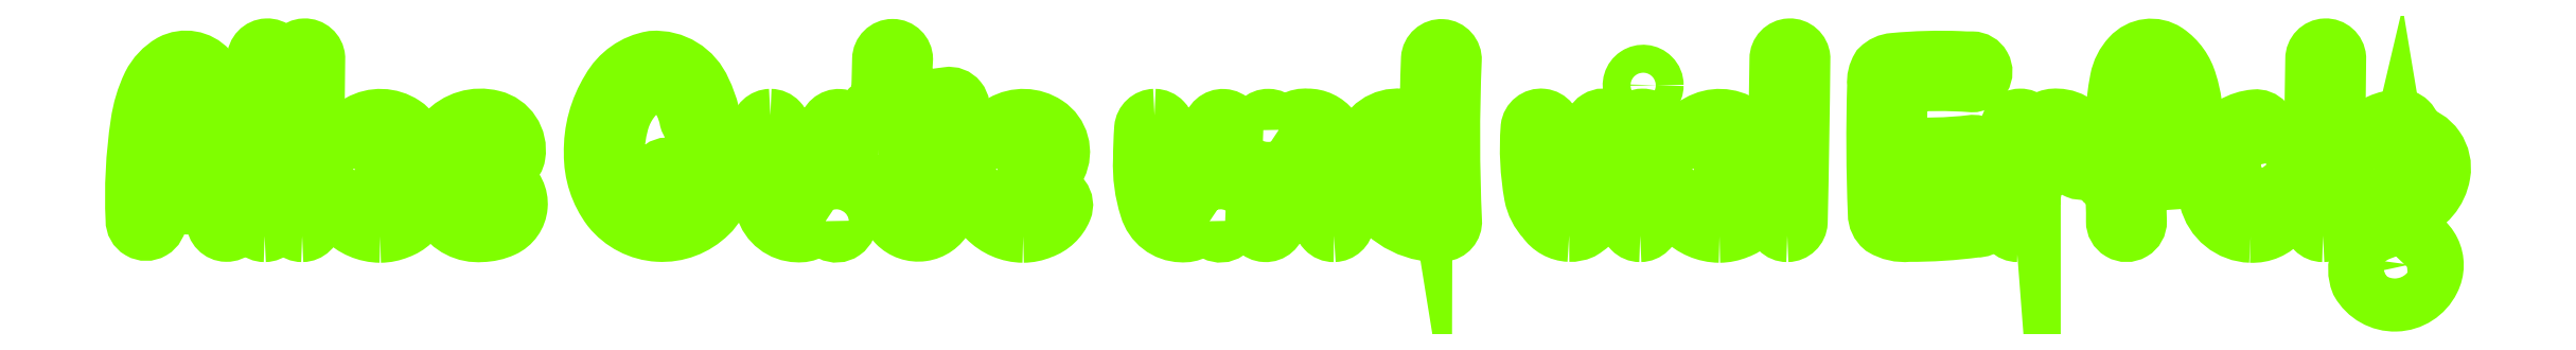
<metadata>
{"format":"dxf","ext":"dxf","renderer":"ezdxf+matplotlib","layout":"modelspace","background":"white","min_lineweight":24,"dpi":150}
</metadata>
<code>
0
SECTION
2
ENTITIES
0
POLYLINE
8
Standard
66
     1
10
0
20
0
30
0
70
     1
0
VERTEX
8
Standard
10
19.33
20
12.82
42
-0.03141
0
VERTEX
8
Standard
10
19.72
20
2.19
42
-0.9925
0
VERTEX
8
Standard
10
15.01
20
2.268
42
0.01808
0
VERTEX
8
Standard
10
15.01
20
4.729
42
-0.05702
0
VERTEX
8
Standard
10
6.049
20
4.807
42
-0.01176
0
VERTEX
8
Standard
10
6.088
20
2.464
42
-1.016
0
VERTEX
8
Standard
10
1.362
20
2.464
42
-0.04911
0
VERTEX
8
Standard
10
2.194
20
18.87
42
-0.07729
0
VERTEX
8
Standard
10
4.204
20
25.55
42
-0.1444
0
VERTEX
8
Standard
10
7.846
20
29.41
42
-0.3412
0
VERTEX
8
Standard
10
14.6
20
28.24
42
-0.1115
0
VERTEX
8
Standard
10
17.11
20
23.81
42
-0.04832
0
SEQEND
0
POLYLINE
8
Standard
66
     1
10
0
20
0
30
0
70
     1
0
VERTEX
8
Standard
10
5.678
20
9.514
42
0.05482
0
VERTEX
8
Standard
10
14.86
20
9.397
42
0.03414
0
VERTEX
8
Standard
10
13.35
20
20.59
42
0.1059
0
VERTEX
8
Standard
10
11.23
20
24.96
42
0.4881
0
VERTEX
8
Standard
10
9.35
20
24.79
42
0.1224
0
VERTEX
8
Standard
10
7.006
20
18.83
42
0.03919
0
VERTEX
8
Standard
10
6.088
20
9.514
42
0
0
SEQEND
0
POLYLINE
8
Standard
66
     1
10
0
20
0
30
0
70
     1
0
VERTEX
8
Standard
10
23.82
20
-0.1535
42
-0.4209
0
VERTEX
8
Standard
10
21.46
20
2.268
42
0.0003221
0
VERTEX
8
Standard
10
21.91
20
29.75
42
-0.9612
0
VERTEX
8
Standard
10
26.64
20
29.94
42
-0.003279
0
VERTEX
8
Standard
10
26.19
20
2.112
42
-0.3948
0
SEQEND
0
POLYLINE
8
Standard
66
     1
10
0
20
0
30
0
70
     1
0
VERTEX
8
Standard
10
30.17
20
-0.1535
42
-0.4209
0
VERTEX
8
Standard
10
27.81
20
2.268
42
0.0003221
0
VERTEX
8
Standard
10
28.26
20
29.75
42
-0.9612
0
VERTEX
8
Standard
10
32.98
20
29.94
42
-0.003279
0
VERTEX
8
Standard
10
32.53
20
2.112
42
-0.3948
0
SEQEND
0
POLYLINE
8
Standard
66
     1
10
0
20
0
30
0
70
     1
0
VERTEX
8
Standard
10
43.41
20
-0.2707
42
-0.416
0
VERTEX
8
Standard
10
34.29
20
9.104
42
-0.3021
0
VERTEX
8
Standard
10
39.72
20
19.2
42
-0.2817
0
VERTEX
8
Standard
10
47.57
20
18.95
42
-0.3789
0
VERTEX
8
Standard
10
49.64
20
11.41
42
-0.2084
0
VERTEX
8
Standard
10
44.49
20
6.917
42
-0.1154
0
VERTEX
8
Standard
10
39.53
20
6.389
42
0.3225
0
VERTEX
8
Standard
10
44.86
20
4.671
42
0.2166
0
VERTEX
8
Standard
10
46.23
20
5.901
42
-1.004
0
VERTEX
8
Standard
10
50.58
20
4.124
42
-0.2138
0
VERTEX
8
Standard
10
46.62
20
0.3934
42
-0.09849
0
SEQEND
0
POLYLINE
8
Standard
66
     1
10
0
20
0
30
0
70
     1
0
VERTEX
8
Standard
10
39.14
20
11.12
42
0.2235
0
VERTEX
8
Standard
10
44.37
20
12.11
42
0.2939
0
VERTEX
8
Standard
10
45.5
20
13.95
42
0.3652
0
VERTEX
8
Standard
10
43.3
20
15.41
42
0.3313
0
SEQEND
0
POLYLINE
8
Standard
66
     1
10
0
20
0
30
0
70
     1
0
VERTEX
8
Standard
10
60.58
20
-0.1535
42
-0.2825
0
VERTEX
8
Standard
10
53.57
20
3.401
42
-0.1422
0
VERTEX
8
Standard
10
52.79
20
6.936
42
-0.9944
0
VERTEX
8
Standard
10
57.49
20
6.487
42
0.3179
0
VERTEX
8
Standard
10
59.17
20
4.729
42
0.2416
0
VERTEX
8
Standard
10
62.55
20
5.1
42
0
0
VERTEX
8
Standard
10
62.59
20
5.159
42
0.2198
0
VERTEX
8
Standard
10
61.44
20
6.721
42
0.03146
0
VERTEX
8
Standard
10
56.81
20
9.534
42
-0.1187
0
VERTEX
8
Standard
10
53.71
20
12.51
42
-0.3018
0
VERTEX
8
Standard
10
54.08
20
17.44
42
-0.278
0
VERTEX
8
Standard
10
62.53
20
19.97
42
-0.3931
0
VERTEX
8
Standard
10
66.91
20
13.38
42
-0.9952
0
VERTEX
8
Standard
10
62.2
20
14.05
42
0.4771
0
VERTEX
8
Standard
10
61.21
20
15.43
42
0.2314
0
VERTEX
8
Standard
10
58
20
14.81
42
0.084
0
VERTEX
8
Standard
10
57.87
20
14.61
42
-0.3985
0
VERTEX
8
Standard
10
58.3
20
14.26
42
0.01013
0
VERTEX
8
Standard
10
63.06
20
11.31
42
-0.09322
0
VERTEX
8
Standard
10
65.11
20
9.339
42
-0.5884
0
VERTEX
8
Standard
10
64.39
20
0.7059
42
-0.1022
0
SEQEND
0
POLYLINE
8
Standard
66
     1
10
0
20
0
30
0
70
     1
0
VERTEX
8
Standard
10
105
20
9.905
42
-0.38
0
VERTEX
8
Standard
10
103.2
20
7.327
42
-0.04351
0
VERTEX
8
Standard
10
101.4
20
7.073
42
-0.1735
0
VERTEX
8
Standard
10
99.34
20
3.225
42
-0.4447
0
VERTEX
8
Standard
10
82.11
20
4.221
42
-0.1657
0
VERTEX
8
Standard
10
79.01
20
13.75
42
-0.1461
0
VERTEX
8
Standard
10
82
20
24.75
42
-0.227
0
VERTEX
8
Standard
10
89.48
20
30.02
42
-0.3185
0
VERTEX
8
Standard
10
98.36
20
24.57
42
-0.05566
0
VERTEX
8
Standard
10
99.79
20
20.63
42
-0.9907
0
VERTEX
8
Standard
10
95.2
20
19.46
42
0.1452
0
VERTEX
8
Standard
10
92.7
20
24.44
42
0.3975
0
VERTEX
8
Standard
10
87.95
20
24.36
42
0.1712
0
VERTEX
8
Standard
10
84.3
20
18.36
42
0.1019
0
VERTEX
8
Standard
10
83.92
20
11.28
42
0.2639
0
VERTEX
8
Standard
10
88.46
20
5.159
42
0.285
0
VERTEX
8
Standard
10
95.43
20
5.999
42
0.01341
0
VERTEX
8
Standard
10
96.57
20
6.995
42
-0.02143
0
VERTEX
8
Standard
10
91.9
20
7.288
42
-1.047
0
VERTEX
8
Standard
10
92.64
20
11.92
42
0.05744
0
VERTEX
8
Standard
10
102.2
20
11.94
42
-0.434
0
SEQEND
0
POLYLINE
8
Standard
66
     1
10
0
20
0
30
0
70
     1
0
VERTEX
8
Standard
10
109.5
20
20.2
42
-0.4298
0
VERTEX
8
Standard
10
111.9
20
17.66
42
0.07933
0
VERTEX
8
Standard
10
112.2
20
7.21
42
0.07233
0
VERTEX
8
Standard
10
113
20
4.983
42
0.4656
0
VERTEX
8
Standard
10
115.6
20
5.413
42
0.008161
0
VERTEX
8
Standard
10
116.7
20
7.151
42
0.07559
0
VERTEX
8
Standard
10
118.8
20
18.01
42
-0.9721
0
VERTEX
8
Standard
10
123.5
20
17.76
42
0.006923
0
VERTEX
8
Standard
10
123.1
20
2.503
42
-1.08
0
VERTEX
8
Standard
10
118.3
20
2.19
42
0
0
VERTEX
8
Standard
10
118.3
20
2.073
42
-0.2974
0
VERTEX
8
Standard
10
114
20
-0.1926
42
-0.3262
0
VERTEX
8
Standard
10
108.1
20
4.387
42
-0.08936
0
VERTEX
8
Standard
10
107
20
12.74
42
-0.01755
0
VERTEX
8
Standard
10
107.2
20
18.01
42
-0.3825
0
SEQEND
0
POLYLINE
8
Standard
66
     1
10
0
20
0
30
0
70
     1
0
VERTEX
8
Standard
10
139.9
20
12.39
42
-0.4052
0
VERTEX
8
Standard
10
141.9
20
9.593
42
-0.1185
0
VERTEX
8
Standard
10
139.4
20
2.835
42
-0.5072
0
VERTEX
8
Standard
10
130.6
20
1.604
42
-0.1417
0
VERTEX
8
Standard
10
128.5
20
5.667
42
-0.05243
0
VERTEX
8
Standard
10
127.6
20
17.72
42
0
0
VERTEX
8
Standard
10
127.8
20
17.72
42
-0.9256
0
VERTEX
8
Standard
10
127.4
20
22.37
42
0
0
VERTEX
8
Standard
10
127.6
20
22.41
42
0.005838
0
VERTEX
8
Standard
10
127.9
20
29.71
42
-0.9827
0
VERTEX
8
Standard
10
132.6
20
29.71
42
0.01712
0
VERTEX
8
Standard
10
132.4
20
22.97
42
0
0
VERTEX
8
Standard
10
139.5
20
23.89
42
-1.01
0
VERTEX
8
Standard
10
140.2
20
19.24
42
0
0
VERTEX
8
Standard
10
132.3
20
18.26
42
0.05092
0
VERTEX
8
Standard
10
133.1
20
6.721
42
0.1986
0
VERTEX
8
Standard
10
134.1
20
4.814
42
0.4857
0
VERTEX
8
Standard
10
135
20
4.905
42
0.1502
0
VERTEX
8
Standard
10
137.2
20
10.41
42
-0.4217
0
SEQEND
0
POLYLINE
8
Standard
66
     1
10
0
20
0
30
0
70
     1
0
VERTEX
8
Standard
10
152.3
20
-0.2707
42
-0.416
0
VERTEX
8
Standard
10
143.2
20
9.104
42
-0.3021
0
VERTEX
8
Standard
10
148.7
20
19.2
42
-0.2817
0
VERTEX
8
Standard
10
156.5
20
18.95
42
-0.3789
0
VERTEX
8
Standard
10
158.6
20
11.41
42
-0.2084
0
VERTEX
8
Standard
10
153.4
20
6.917
42
-0.1154
0
VERTEX
8
Standard
10
148.5
20
6.389
42
0.3225
0
VERTEX
8
Standard
10
153.8
20
4.671
42
0.2166
0
VERTEX
8
Standard
10
155.2
20
5.901
42
-1.004
0
VERTEX
8
Standard
10
159.5
20
4.124
42
-0.2138
0
VERTEX
8
Standard
10
155.6
20
0.3934
42
-0.09849
0
SEQEND
0
POLYLINE
8
Standard
66
     1
10
0
20
0
30
0
70
     1
0
VERTEX
8
Standard
10
148.1
20
11.12
42
0.2235
0
VERTEX
8
Standard
10
153.3
20
12.11
42
0.2939
0
VERTEX
8
Standard
10
154.4
20
13.95
42
0.3652
0
VERTEX
8
Standard
10
152.2
20
15.41
42
0.3313
0
SEQEND
0
POLYLINE
8
Standard
66
     1
10
0
20
0
30
0
70
     1
0
VERTEX
8
Standard
10
174.6
20
20.2
42
-0.4298
0
VERTEX
8
Standard
10
177
20
17.66
42
0.07933
0
VERTEX
8
Standard
10
177.3
20
7.21
42
0.07233
0
VERTEX
8
Standard
10
178.1
20
4.983
42
0.4656
0
VERTEX
8
Standard
10
180.6
20
5.413
42
0.008161
0
VERTEX
8
Standard
10
181.8
20
7.151
42
0.07559
0
VERTEX
8
Standard
10
183.8
20
18.01
42
-0.9721
0
VERTEX
8
Standard
10
188.5
20
17.76
42
0.006923
0
VERTEX
8
Standard
10
188.1
20
2.503
42
-1.08
0
VERTEX
8
Standard
10
183.4
20
2.19
42
0
0
VERTEX
8
Standard
10
183.4
20
2.073
42
-0.2974
0
VERTEX
8
Standard
10
179.1
20
-0.1926
42
-0.3262
0
VERTEX
8
Standard
10
173.2
20
4.387
42
-0.08936
0
VERTEX
8
Standard
10
172.1
20
12.74
42
-0.01755
0
VERTEX
8
Standard
10
172.3
20
18.01
42
-0.3825
0
SEQEND
0
POLYLINE
8
Standard
66
     1
10
0
20
0
30
0
70
     1
0
VERTEX
8
Standard
10
205
20
-0.1535
42
-0.4487
0
VERTEX
8
Standard
10
202.7
20
2.366
42
0.08021
0
VERTEX
8
Standard
10
202.4
20
12.81
42
0.06762
0
VERTEX
8
Standard
10
201.5
20
15.04
42
0.4558
0
VERTEX
8
Standard
10
199
20
14.63
42
0.006666
0
VERTEX
8
Standard
10
197.8
20
12.89
42
0.07436
0
VERTEX
8
Standard
10
195.8
20
2.014
42
-0.9663
0
VERTEX
8
Standard
10
191.1
20
2.249
42
0.006508
0
VERTEX
8
Standard
10
191.5
20
17.91
42
-0.9825
0
VERTEX
8
Standard
10
196.2
20
17.83
42
0
0
VERTEX
8
Standard
10
196.2
20
17.95
42
-0.2961
0
VERTEX
8
Standard
10
200.5
20
20.24
42
-0.2338
0
VERTEX
8
Standard
10
204.9
20
18.15
42
-0.1501
0
VERTEX
8
Standard
10
207.2
20
12.5
42
-0.05057
0
VERTEX
8
Standard
10
207.4
20
1.995
42
-0.3685
0
SEQEND
0
POLYLINE
8
Standard
66
     1
10
0
20
0
30
0
70
     1
0
VERTEX
8
Standard
10
222.2
20
-0.1535
42
-0.2869
0
VERTEX
8
Standard
10
210.2
20
8.03
42
-0.2599
0
VERTEX
8
Standard
10
210.4
20
17.48
42
-0.3686
0
VERTEX
8
Standard
10
218.5
20
19.61
42
-0.08769
0
VERTEX
8
Standard
10
220.4
20
18.39
42
-0.1609
0
VERTEX
8
Standard
10
220.6
20
17.83
42
-0.01014
0
VERTEX
8
Standard
10
220.9
20
29.81
42
-0.9923
0
VERTEX
8
Standard
10
225.6
20
29.53
42
0.02158
0
VERTEX
8
Standard
10
225.6
20
2.346
42
-0.4101
0
VERTEX
8
Standard
10
223.5
20
-0.07538
42
-0.02693
0
SEQEND
0
POLYLINE
8
Standard
66
     1
10
0
20
0
30
0
70
     1
0
VERTEX
8
Standard
10
220.6
20
12.19
42
-0.2036
0
VERTEX
8
Standard
10
219.2
20
13.13
42
0.1894
0
VERTEX
8
Standard
10
215.9
20
15.49
42
0.392
0
VERTEX
8
Standard
10
214.3
20
14.65
42
0.2151
0
VERTEX
8
Standard
10
214.6
20
9.788
42
0.2044
0
VERTEX
8
Standard
10
218.5
20
5.452
42
0.08707
0
VERTEX
8
Standard
10
220.8
20
4.612
42
-0.004622
0
SEQEND
0
POLYLINE
8
Standard
66
     1
10
0
20
0
30
0
70
     1
0
VERTEX
8
Standard
10
244.9
20
-0.1144
42
-0.2378
0
VERTEX
8
Standard
10
240.5
20
2.327
42
-0.1397
0
VERTEX
8
Standard
10
238.3
20
6.604
42
-0.06295
0
VERTEX
8
Standard
10
237.7
20
18.15
42
-0.9903
0
VERTEX
8
Standard
10
242.4
20
17.64
42
0.07121
0
VERTEX
8
Standard
10
243
20
7.561
42
0.1042
0
VERTEX
8
Standard
10
244.1
20
5.003
42
0.4784
0
VERTEX
8
Standard
10
245.8
20
5.003
42
0.1163
0
VERTEX
8
Standard
10
247.5
20
9.124
42
0.05902
0
VERTEX
8
Standard
10
248.4
20
17.82
42
-1.004
0
VERTEX
8
Standard
10
253.1
20
17.95
42
-0.06949
0
VERTEX
8
Standard
10
251.7
20
6.37
42
-0.1979
0
VERTEX
8
Standard
10
247.2
20
0.3348
42
-0.1126
0
SEQEND
0
POLYLINE
8
Standard
66
     1
10
0
20
0
30
0
70
     1
0
VERTEX
8
Standard
10
256.9
20
-0.1535
42
-0.4209
0
VERTEX
8
Standard
10
254.5
20
2.268
42
0.004807
0
VERTEX
8
Standard
10
254.9
20
17.89
42
-0.9736
0
VERTEX
8
Standard
10
259.7
20
17.97
42
-0.0003624
0
VERTEX
8
Standard
10
259.3
20
2.112
42
-0.3948
0
SEQEND
0
POLYLINE
8
Standard
66
     1
10
0
20
0
30
0
70
     1
0
VERTEX
8
Standard
10
259.8
20
25.3
42
-5.077
0
VERTEX
8
Standard
10
259.1
20
26.96
42
-0.2071
0
SEQEND
0
POLYLINE
8
Standard
66
     1
10
0
20
0
30
0
70
     1
0
VERTEX
8
Standard
10
270.3
20
-0.2707
42
-0.416
0
VERTEX
8
Standard
10
261.2
20
9.104
42
-0.3021
0
VERTEX
8
Standard
10
266.6
20
19.2
42
-0.2817
0
VERTEX
8
Standard
10
274.5
20
18.95
42
-0.3789
0
VERTEX
8
Standard
10
276.6
20
11.41
42
-0.2084
0
VERTEX
8
Standard
10
271.4
20
6.917
42
-0.1154
0
VERTEX
8
Standard
10
266.4
20
6.389
42
0.3225
0
VERTEX
8
Standard
10
271.8
20
4.671
42
0.2166
0
VERTEX
8
Standard
10
273.1
20
5.901
42
-1.004
0
VERTEX
8
Standard
10
277.5
20
4.124
42
-0.2138
0
VERTEX
8
Standard
10
273.5
20
0.3934
42
-0.09849
0
SEQEND
0
POLYLINE
8
Standard
66
     1
10
0
20
0
30
0
70
     1
0
VERTEX
8
Standard
10
266.1
20
11.12
42
0.2235
0
VERTEX
8
Standard
10
271.3
20
12.11
42
0.2939
0
VERTEX
8
Standard
10
272.4
20
13.95
42
0.3652
0
VERTEX
8
Standard
10
270.2
20
15.41
42
0.3313
0
SEQEND
0
POLYLINE
8
Standard
66
     1
10
0
20
0
30
0
70
     1
0
VERTEX
8
Standard
10
281.8
20
-0.1535
42
-0.4209
0
VERTEX
8
Standard
10
279.5
20
2.268
42
0.0003221
0
VERTEX
8
Standard
10
279.9
20
29.75
42
-0.9612
0
VERTEX
8
Standard
10
284.6
20
29.94
42
-0.003279
0
VERTEX
8
Standard
10
284.2
20
2.112
42
-0.3948
0
SEQEND
0
POLYLINE
8
Standard
66
     1
10
0
20
0
30
0
70
     1
0
VERTEX
8
Standard
10
316.7
20
3.382
42
-0.4326
0
VERTEX
8
Standard
10
313.9
20
0.6277
42
-0.03495
0
VERTEX
8
Standard
10
302.4
20
-0.1144
42
-0.1609
0
VERTEX
8
Standard
10
297.8
20
0.9217
42
-0.2247
0
VERTEX
8
Standard
10
296.6
20
3.518
42
-0.01785
0
VERTEX
8
Standard
10
296.5
20
25.41
42
-0.1628
0
VERTEX
8
Standard
10
297.2
20
28.44
42
-0.182
0
VERTEX
8
Standard
10
299.8
20
29.67
42
-0.0332
0
VERTEX
8
Standard
10
311
20
29.98
42
0.01829
0
VERTEX
8
Standard
10
313.2
20
29.92
42
-1.004
0
VERTEX
8
Standard
10
313.1
20
25.22
42
0.0413
0
VERTEX
8
Standard
10
301.2
20
25.14
42
0.0122
0
VERTEX
8
Standard
10
301
20
15.22
42
0
0
VERTEX
8
Standard
10
301
20
15.49
42
0.04628
0
VERTEX
8
Standard
10
313
20
15.76
42
-0.9988
0
VERTEX
8
Standard
10
313.7
20
11.14
42
-0.02255
0
VERTEX
8
Standard
10
301
20
10.78
42
0.01369
0
VERTEX
8
Standard
10
301.2
20
4.651
42
0.04649
0
VERTEX
8
Standard
10
314
20
5.393
42
-0.4193
0
SEQEND
0
POLYLINE
8
Standard
66
     1
10
0
20
0
30
0
70
     1
0
VERTEX
8
Standard
10
320.9
20
-0.1535
42
-0.4269
0
VERTEX
8
Standard
10
318.5
20
2.268
42
0.006775
0
VERTEX
8
Standard
10
318.9
20
17.89
42
-0.9736
0
VERTEX
8
Standard
10
323.7
20
17.97
42
0
0
VERTEX
8
Standard
10
323.7
20
18.15
42
-0.2923
0
VERTEX
8
Standard
10
327.6
20
20.24
42
-0.3274
0
VERTEX
8
Standard
10
333.3
20
15.88
42
-0.04536
0
VERTEX
8
Standard
10
334
20
13.3
42
-1.092
0
VERTEX
8
Standard
10
329.4
20
12.56
42
0.09424
0
VERTEX
8
Standard
10
328.3
20
15.18
42
0.4364
0
VERTEX
8
Standard
10
326.9
20
15.26
42
0.1137
0
VERTEX
8
Standard
10
325.2
20
12.62
42
0.07871
0
VERTEX
8
Standard
10
323.3
20
2.014
42
-0.3777
0
SEQEND
0
POLYLINE
8
Standard
66
     1
10
0
20
0
30
0
70
     1
0
VERTEX
8
Standard
10
351.2
20
12.25
42
-0.4131
0
VERTEX
8
Standard
10
349.2
20
9.612
42
0
0
VERTEX
8
Standard
10
341.5
20
8.596
42
-0.0005051
0
VERTEX
8
Standard
10
341.7
20
2.268
42
-1.016
0
VERTEX
8
Standard
10
336.9
20
2.268
42
0.02018
0
VERTEX
8
Standard
10
336.7
20
8.069
42
-0.04773
0
VERTEX
8
Standard
10
337.1
20
8.05
42
-0.9948
0
VERTEX
8
Standard
10
336.6
20
12.74
42
0
0
VERTEX
8
Standard
10
336.7
20
12.74
42
-0.05798
0
VERTEX
8
Standard
10
337.6
20
26.31
42
-0.1417
0
VERTEX
8
Standard
10
339.7
20
30.37
42
-0.371
0
VERTEX
8
Standard
10
346.3
20
31.23
42
-0.1762
0
VERTEX
8
Standard
10
350.2
20
25.82
42
-0.04455
0
VERTEX
8
Standard
10
351
20
22.29
42
-0.5022
0
VERTEX
8
Standard
10
348.6
20
19.61
42
-0.377
0
VERTEX
8
Standard
10
346.3
20
21.55
42
0.1012
0
VERTEX
8
Standard
10
344.9
20
26.1
42
0.2329
0
VERTEX
8
Standard
10
343.5
20
27.37
42
0.2011
0
VERTEX
8
Standard
10
342.2
20
25.22
42
0.05223
0
VERTEX
8
Standard
10
341.4
20
13.28
42
0
0
VERTEX
8
Standard
10
348.5
20
14.26
42
-0.4202
0
SEQEND
0
POLYLINE
8
Standard
66
     1
10
0
20
0
30
0
70
     1
0
VERTEX
8
Standard
10
360.3
20
-0.2707
42
-0.3384
0
VERTEX
8
Standard
10
352.7
20
5.903
42
-0.2209
0
VERTEX
8
Standard
10
354.2
20
16.06
42
-0.232
0
VERTEX
8
Standard
10
361
20
20.1
42
-0.5118
0
VERTEX
8
Standard
10
363.6
20
17.22
42
-0.337
0
VERTEX
8
Standard
10
363
20
16.7
42
-0.3038
0
VERTEX
8
Standard
10
363.9
20
16.7
42
-0.2117
0
VERTEX
8
Standard
10
368
20
13.01
42
-0.2864
0
VERTEX
8
Standard
10
365.9
20
2.151
42
-0.2337
0
SEQEND
0
POLYLINE
8
Standard
66
     1
10
0
20
0
30
0
70
     1
0
VERTEX
8
Standard
10
361.5
20
15.41
42
0.329
0
VERTEX
8
Standard
10
357.3
20
11.31
42
0.2308
0
VERTEX
8
Standard
10
358
20
5.647
42
0.4982
0
VERTEX
8
Standard
10
362.7
20
5.628
42
0.26
0
VERTEX
8
Standard
10
363.7
20
11.14
42
0.213
0
VERTEX
8
Standard
10
362.5
20
12.19
42
-0.4967
0
VERTEX
8
Standard
10
361.2
20
15.67
42
-0.6219
0
VERTEX
8
Standard
10
361.5
20
15.45
42
-0.3852
0
VERTEX
8
Standard
10
361.6
20
15.43
42
-0.05132
0
SEQEND
0
POLYLINE
8
Standard
66
     1
10
0
20
0
30
0
70
     1
0
VERTEX
8
Standard
10
372.6
20
-0.1535
42
-0.4209
0
VERTEX
8
Standard
10
370.2
20
2.268
42
0.0003221
0
VERTEX
8
Standard
10
370.7
20
29.75
42
-0.9612
0
VERTEX
8
Standard
10
375.4
20
29.94
42
-0.003279
0
VERTEX
8
Standard
10
375
20
2.112
42
-0.3948
0
SEQEND
0
POLYLINE
8
Standard
66
     1
10
0
20
0
30
0
70
     1
0
VERTEX
8
Standard
10
387.5
20
3.557
42
-0.04842
0
VERTEX
8
Standard
10
387.1
20
0.4471
42
-0.473
0
VERTEX
8
Standard
10
387.1
20
0.6277
42
-0.5041
0
VERTEX
8
Standard
10
391.3
20
-7.849
42
-0.6021
0
VERTEX
8
Standard
10
378.4
20
-8.22
42
-0.3802
0
VERTEX
8
Standard
10
381.2
20
-0.4269
42
-0.0562
0
VERTEX
8
Standard
10
382.4
20
0.1199
42
-0.02568
0
VERTEX
8
Standard
10
382.7
20
3.362
42
-0.3628
0
VERTEX
8
Standard
10
376.7
20
11
42
-0.4066
0
VERTEX
8
Standard
10
385.5
20
20.1
42
-0.457
0
VERTEX
8
Standard
10
388.1
20
17.62
42
-0.3773
0
VERTEX
8
Standard
10
387.9
20
17.51
42
-0.4145
0
VERTEX
8
Standard
10
393.1
20
10.18
42
-0.2765
0
SEQEND
0
POLYLINE
8
Standard
66
     1
10
0
20
0
30
0
70
     1
0
VERTEX
8
Standard
10
381.4
20
11.06
42
0.4346
0
VERTEX
8
Standard
10
384.8
20
7.835
42
0.3898
0
VERTEX
8
Standard
10
388.4
20
10.94
42
0.4409
0
VERTEX
8
Standard
10
387
20
12.85
42
-0.4194
0
VERTEX
8
Standard
10
385.3
20
15.76
42
0
0
VERTEX
8
Standard
10
385.4
20
15.41
42
0.3959
0
SEQEND
0
POLYLINE
8
Standard
66
     1
10
0
20
0
30
0
70
     1
0
VERTEX
8
Standard
10
387.2
20
-5.075
42
0.4077
0
VERTEX
8
Standard
10
385.7
20
-3.884
42
0.3993
0
VERTEX
8
Standard
10
382.6
20
-5.974
42
0.3547
0
VERTEX
8
Standard
10
384.8
20
-7.224
42
0.3928
0
SEQEND
0
ENDSEC
0
EOF

</code>
